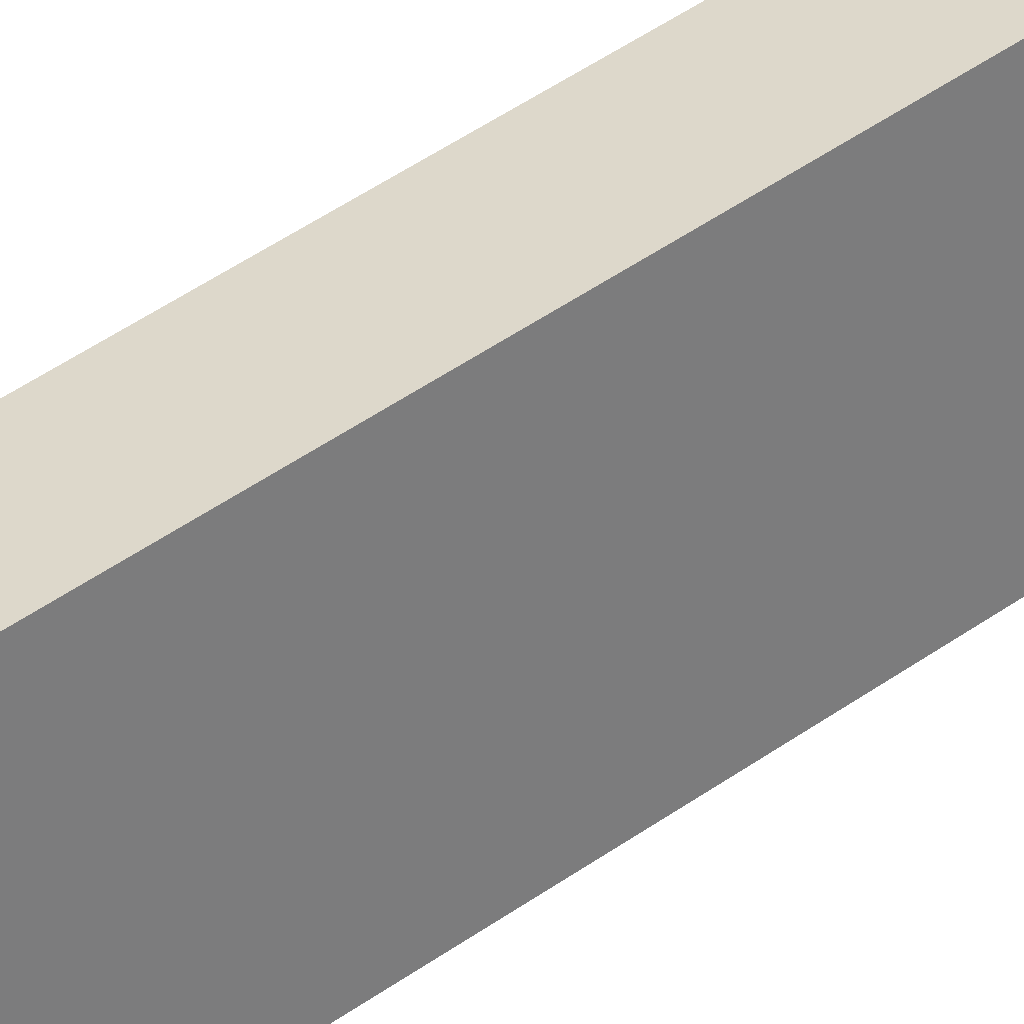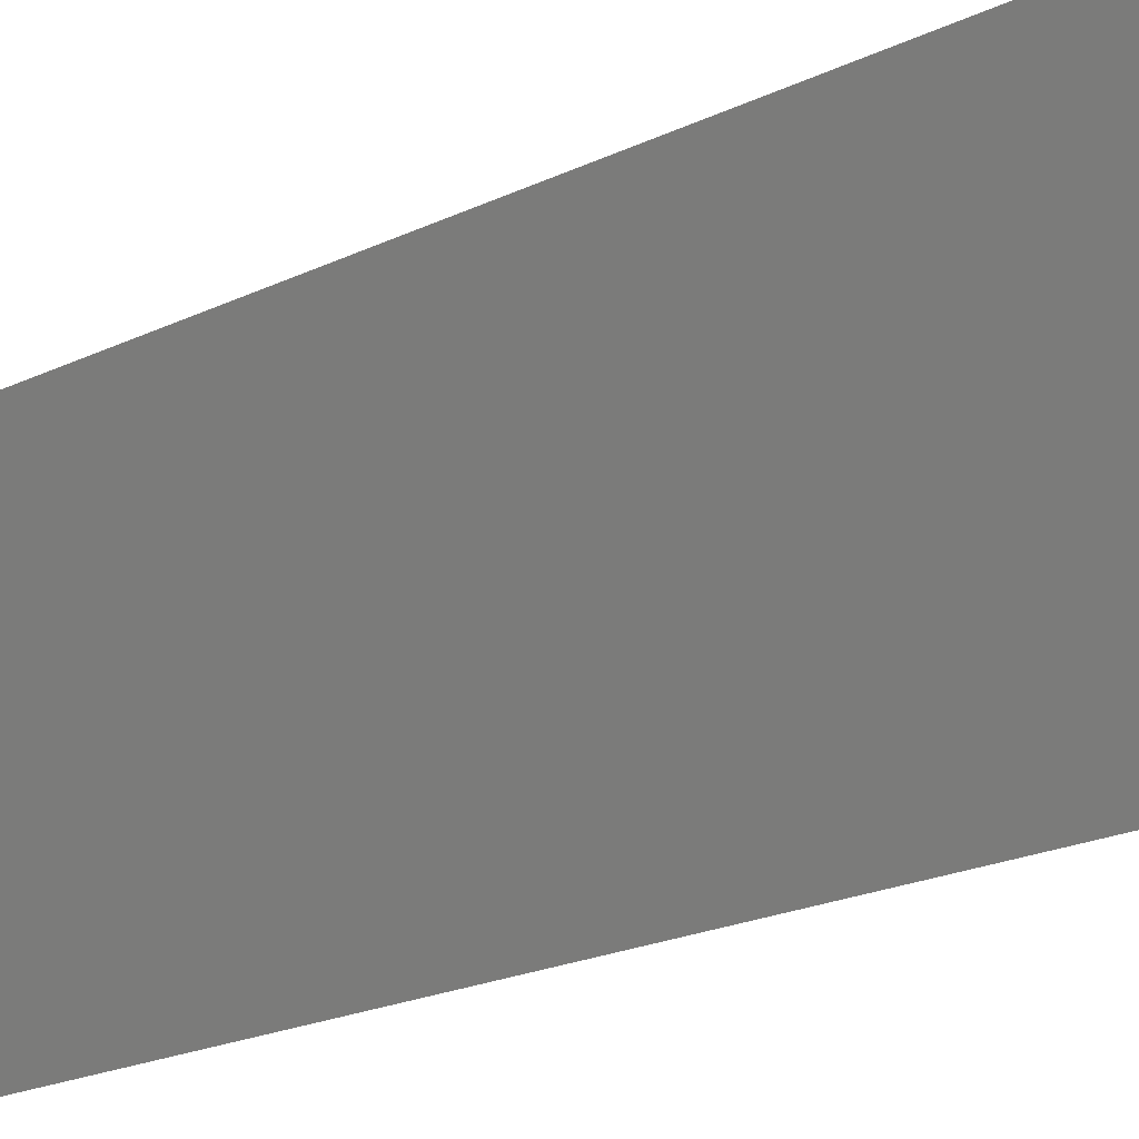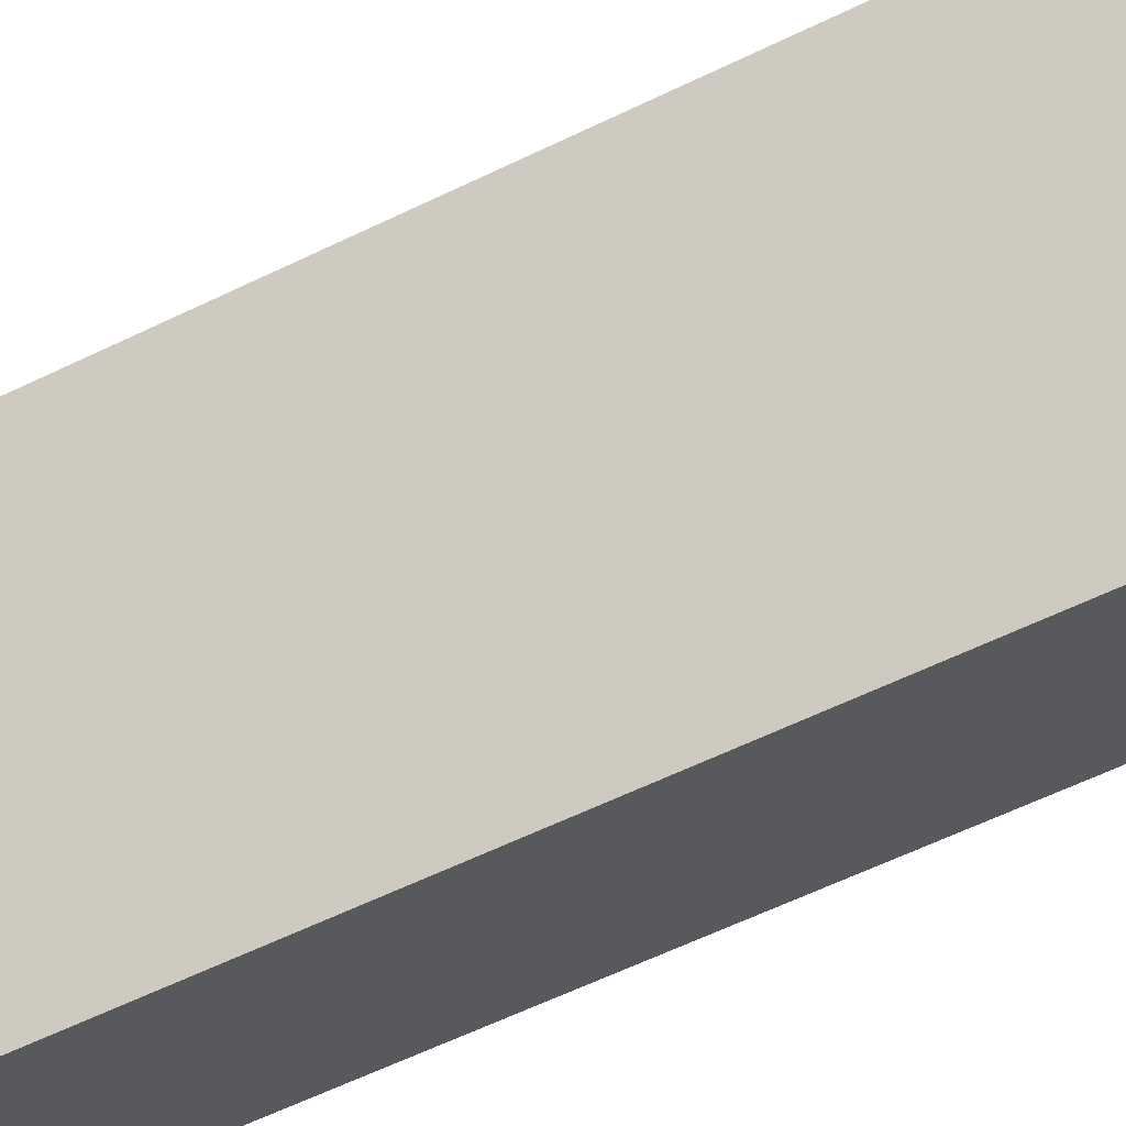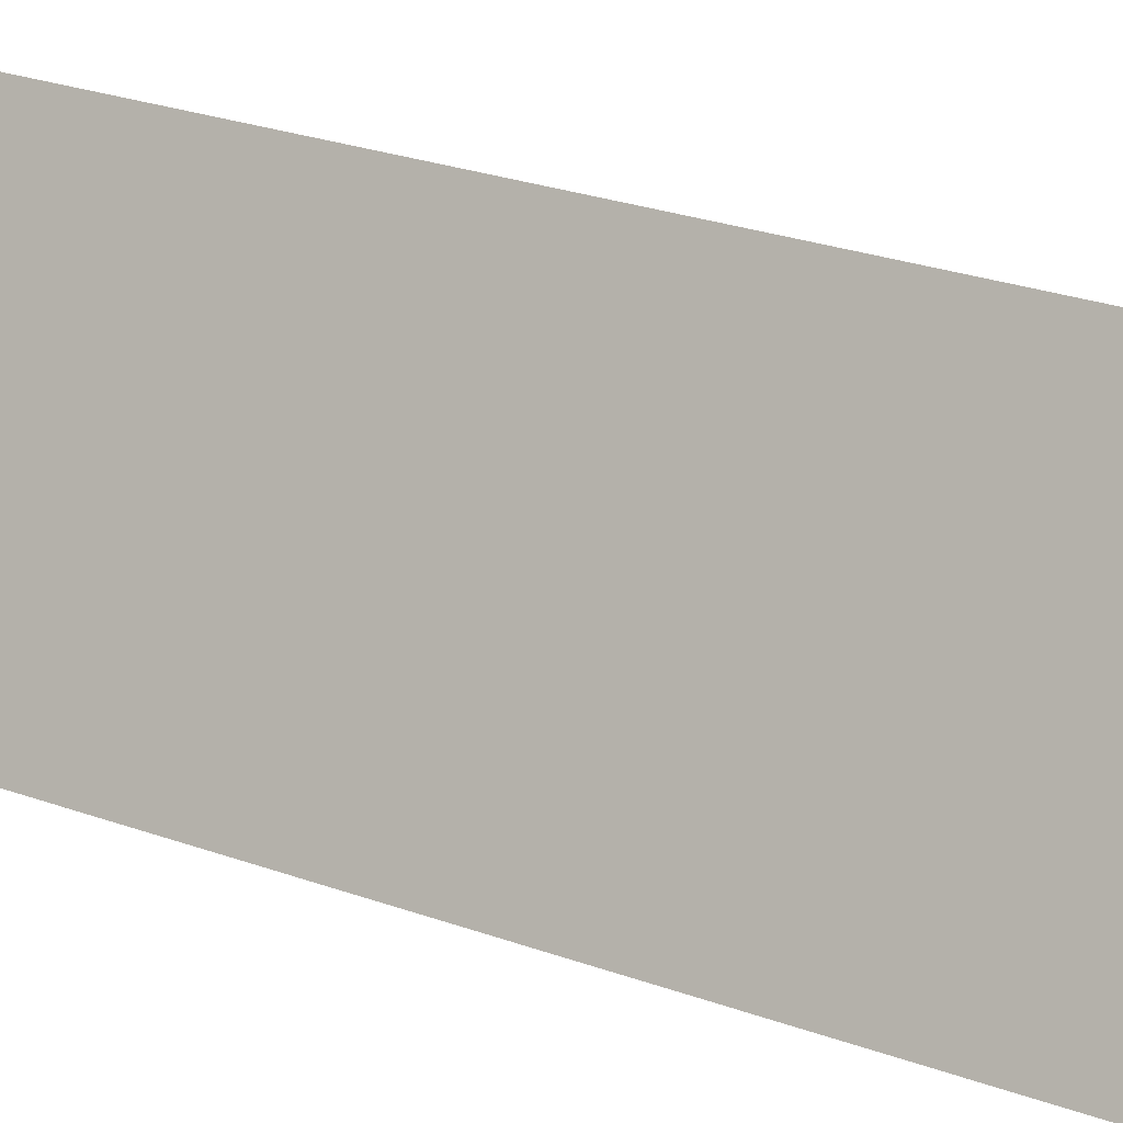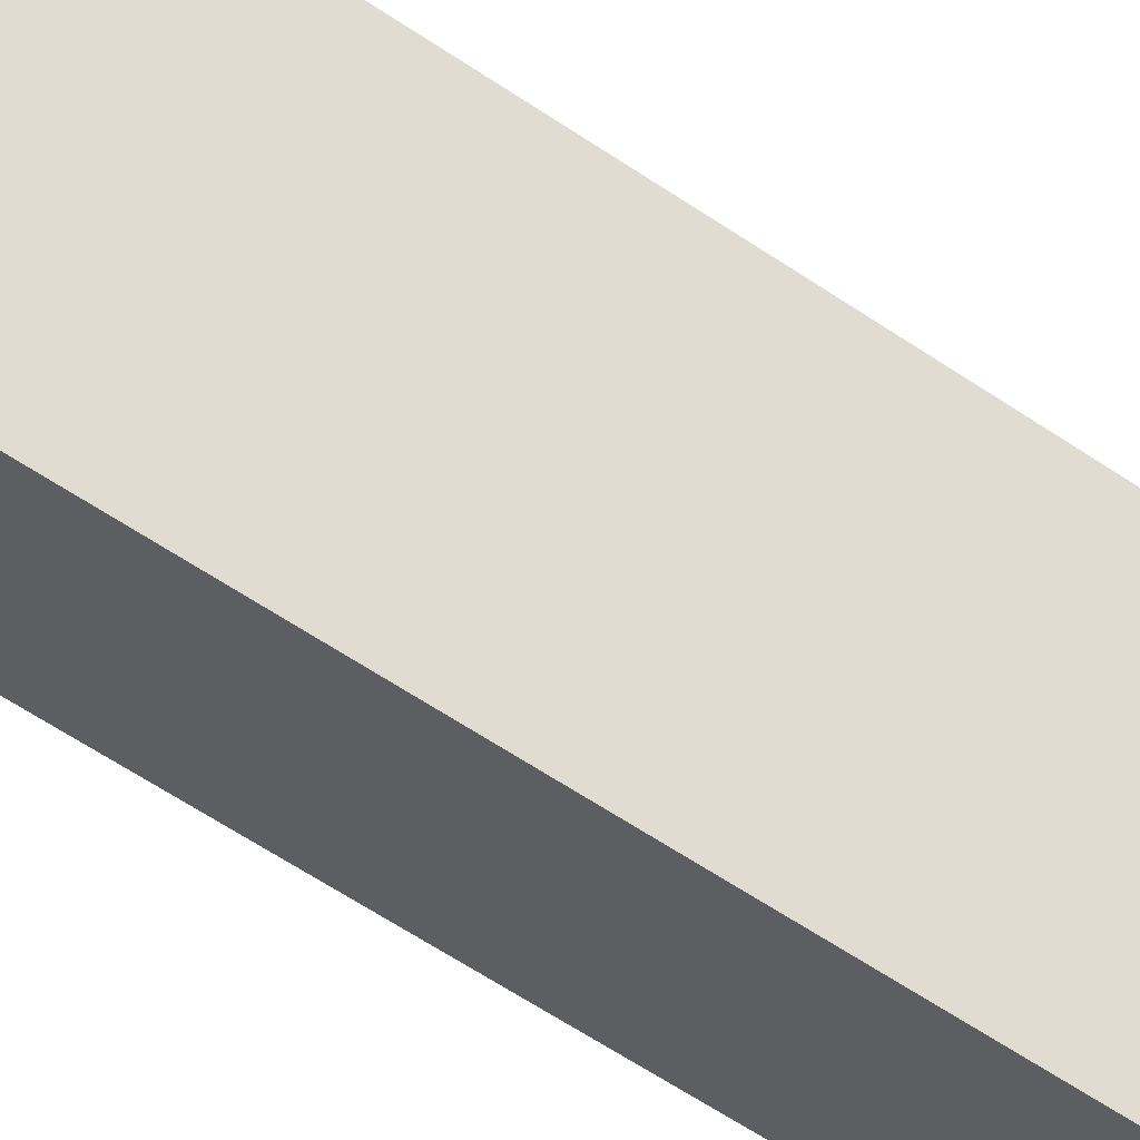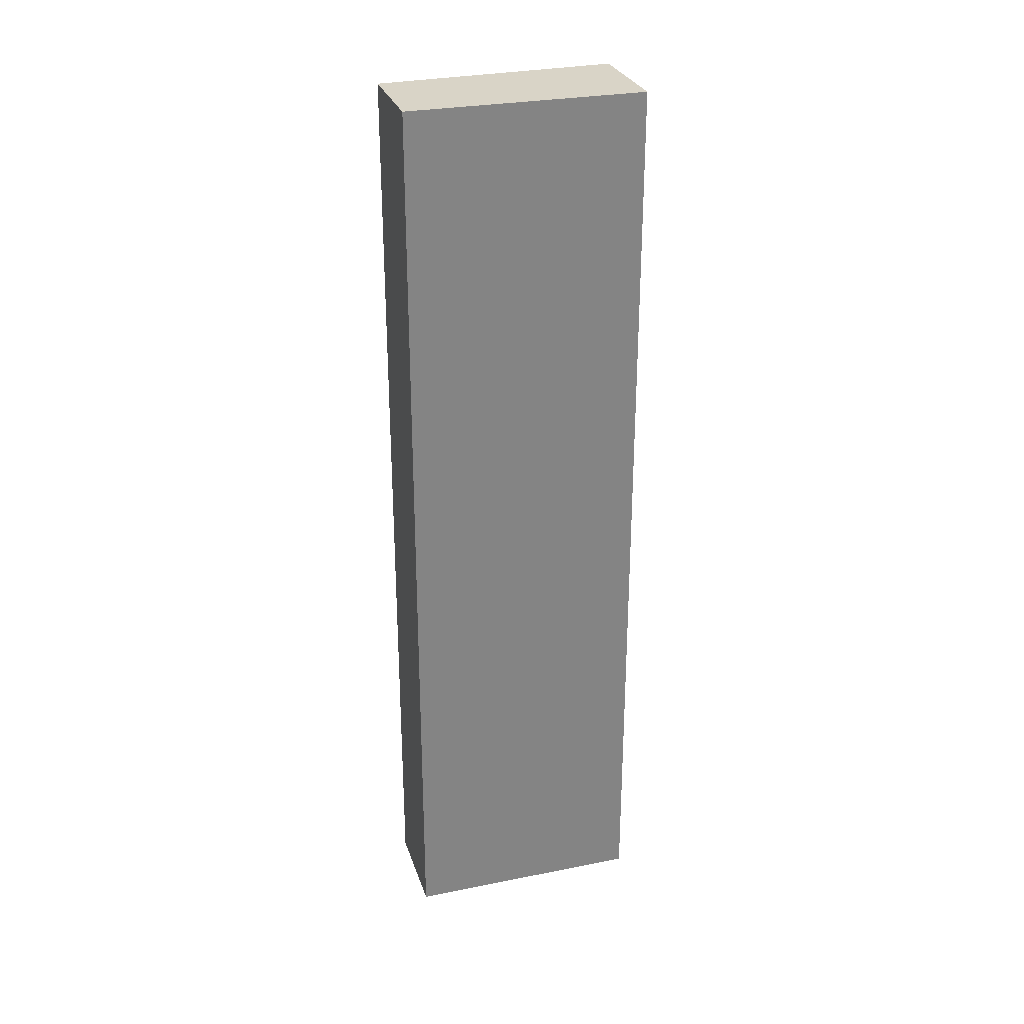
<metadata>
{"format":"obj","ext":"obj","renderer":"f3d","projection":"perspective","resolution":1024,"background":"white","views":[{"elev":61.1,"azim":-124.0,"up":"+Z"},{"elev":-15.7,"azim":138.8,"up":"+Z"},{"elev":-54.5,"azim":118.0,"up":"+Z"},{"elev":20.6,"azim":-54.2,"up":"+Z"},{"elev":-62.0,"azim":55.6,"up":"+Z"},{"elev":28.5,"azim":-82.7,"up":"+Y"}]}
</metadata>
<code>
v  1.03 9.837 2.314
v  0.988 9.837 -0.439
v  0 9.837 6.023e-16
v  2.102 9.837 1.837
v  0 0 0
v  1.03 -1.417e-16 2.314
v  2.102 -1.125e-16 1.837
v  0.988 2.688e-17 -0.439
g defaultobject
f 1 2 3
f 2 1 4
f 5 1 3
f 1 5 6
f 6 4 1
f 4 6 7
f 7 2 4
f 2 7 8
f 8 3 2
f 3 8 5
f 8 6 5
f 6 8 7

</code>
